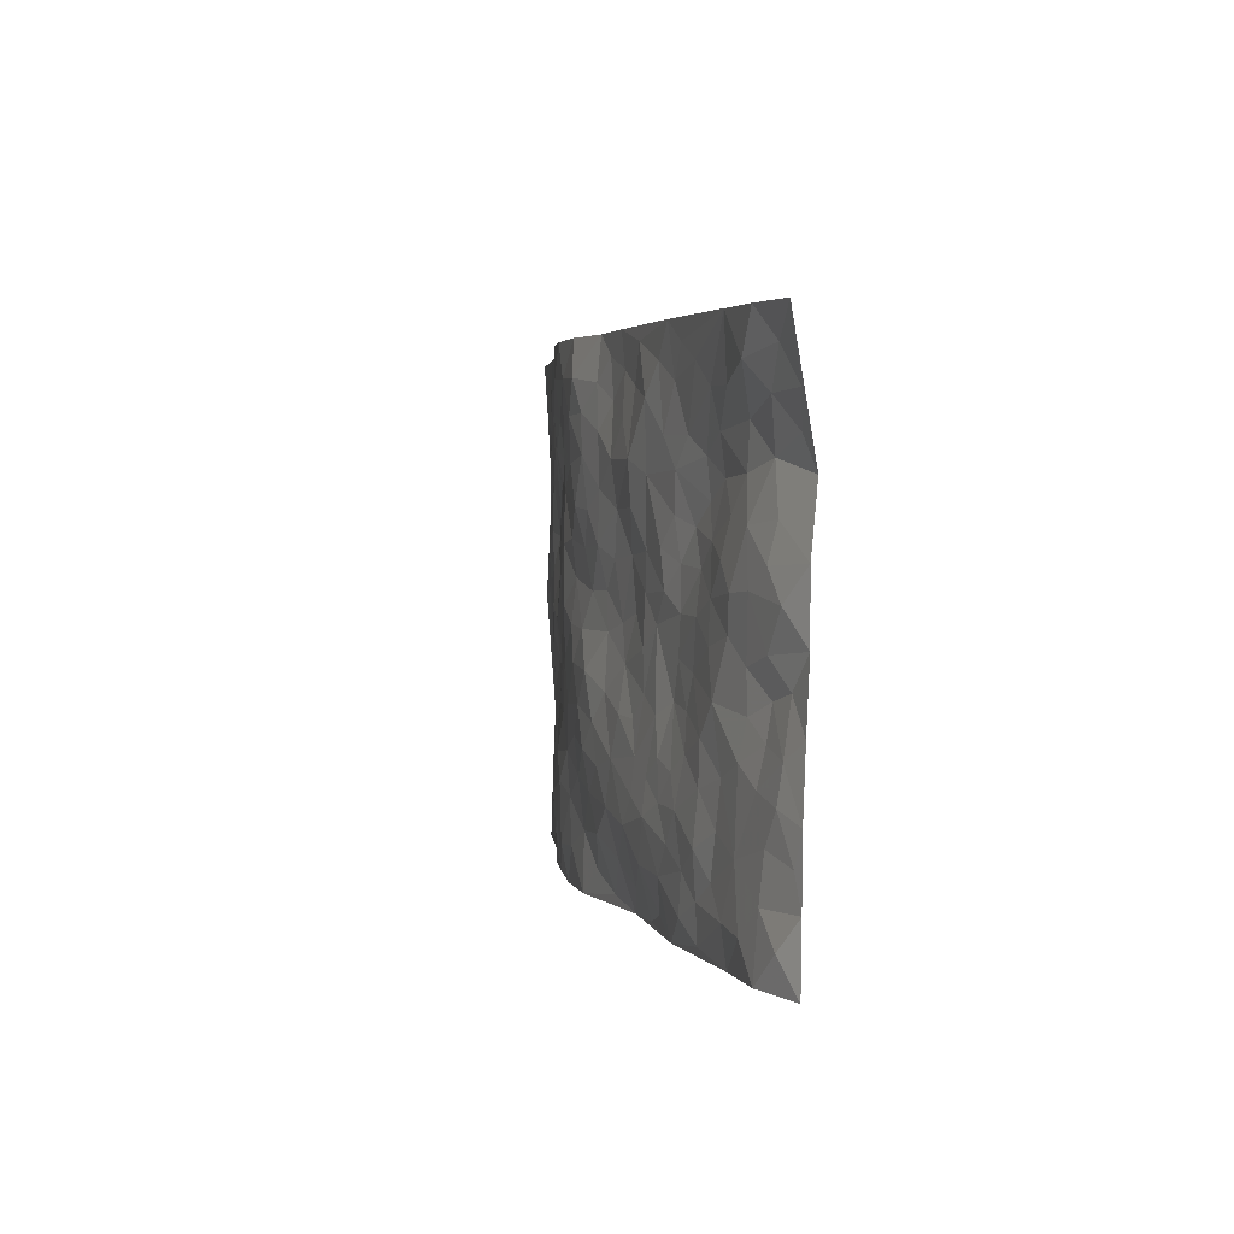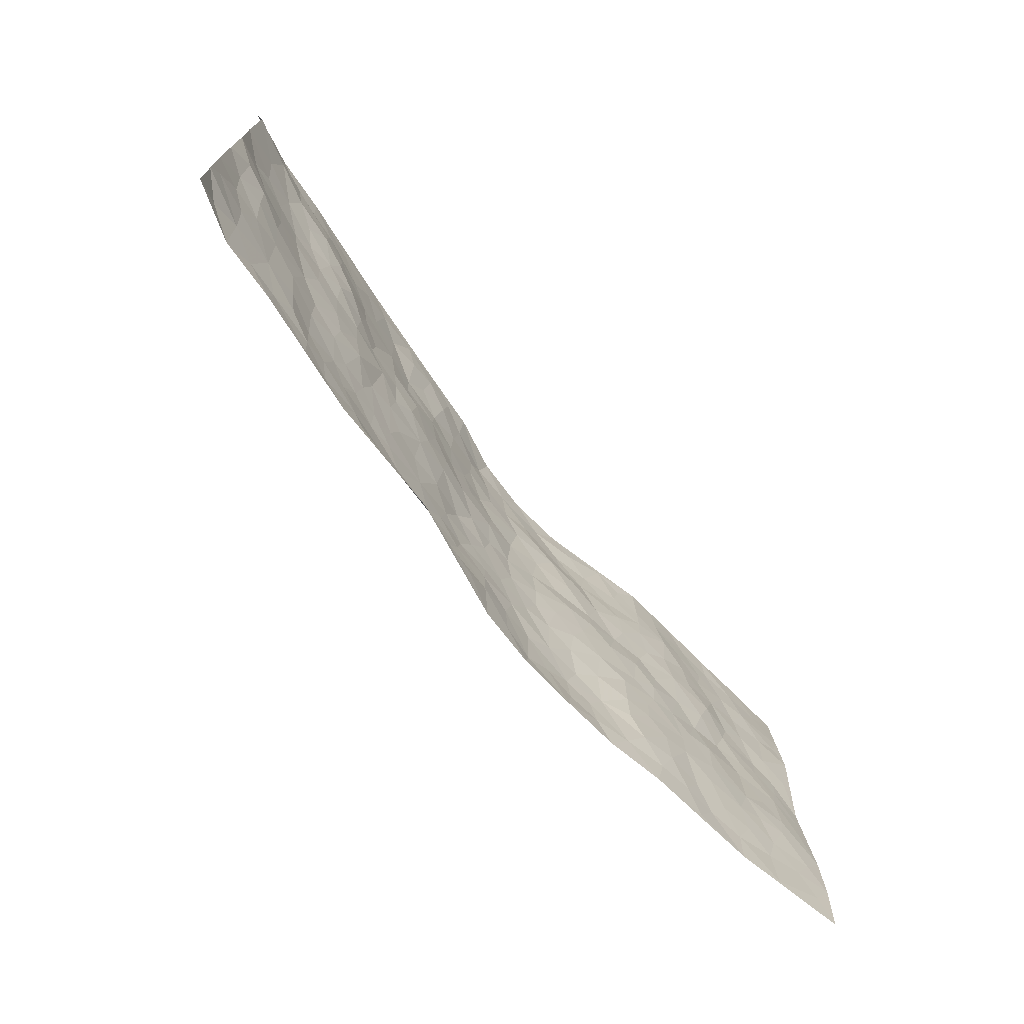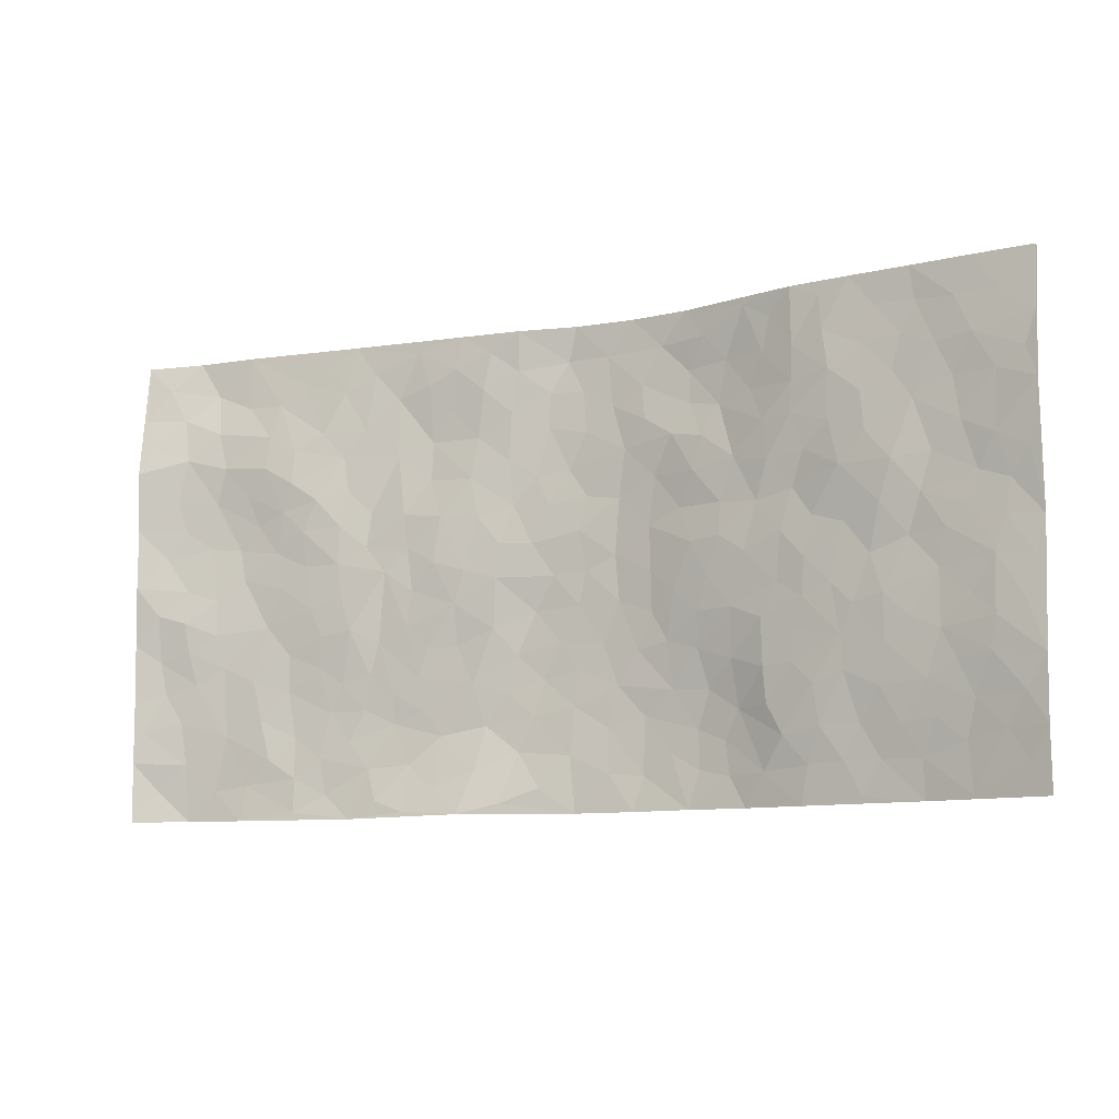
<metadata>
{"format":"obj","ext":"obj","renderer":"f3d","projection":"perspective","resolution":1024,"background":"white","views":[{"elev":3.0,"azim":-101.8,"up":"+Y"},{"elev":-71.5,"azim":-51.3,"up":"+Y"},{"elev":-10.1,"azim":25.9,"up":"+Y"}]}
</metadata>
<code>
v -0.9743 0.002679 0.07449
v -0.9807 0.9939 0.05343
v 0.9737 0.001744 0.0772
v 0.9778 0.9985 0.05559
v -0.7938 0.3928 0.04376
v -0.9725 0.5005 0.08683
v -0.8543 0.3582 0.05597
v 0.001139 0.002717 -0.04937
v -0.9751 0.2515 0.0764
v -0.9195 0.339 0.06298
v -0.7344 0.002102 0.02863
v -0.975 0.1268 0.07561
v -0.7093 0.2929 0.02522
v -0.8579 0.002854 0.0353
v -0.8393 0.2892 0.04533
v -0.4888 0.001538 -0.000693
v -0.9548 0.1892 0.06976
v -0.2937 0.1663 -0.03918
v -0.7754 0.3224 0.03425
v -0.8623 0.1211 0.04269
v -0.924 0.06512 0.0509
v -0.7961 0.06496 0.02919
v -0.6719 0.1269 0.01861
v -0.724 0.07503 0.02159
v -0.8726 0.2082 0.04874
v -0.9085 0.2712 0.05633
v -0.7688 0.1775 0.03076
v -0.6913 0.2097 0.02158
v -0.8609 0.4883 0.05535
v -0.9741 0.3762 0.08097
v -0.7354 0.9965 0.02163
v -0.5366 0.222 -0.006481
v 0.2629 0.1582 -0.05628
v -0.9693 0.7486 0.09883
v -0.3659 0.3922 -0.01772
v -0.779 0.7524 0.04641
v -0.7966 0.8305 0.04579
v -0.5795 0.4417 0.01348
v -0.5973 0.6051 0.02187
v -0.4897 0.9977 -0.007237
v -0.9492 0.6866 0.08548
v -0.6596 0.5624 0.0207
v -0.3902 0.753 -0.01982
v -0.5087 0.2793 -0.006056
v -0.4596 0.2246 -0.01606
v -0.4952 0.1617 -0.01101
v -0.4475 0.6355 -0.009106
v -0.3652 0.5589 -0.01558
v 0.1657 0.4741 -0.05462
v -0.334 0.2204 -0.03354
v -0.2093 0.6102 -0.03408
v -0.3741 0.6284 -0.01546
v -0.3005 0.05898 -0.01653
v -0.6235 0.7098 0.03096
v -0.3956 0.1936 -0.02825
v -0.8695 0.6181 0.05213
v -0.038 0.3482 -0.06652
v 0.05801 0.3397 -0.06566
v 0.2958 0.4517 -0.02685
v -0.09429 0.5512 -0.04976
v -0.1638 0.5555 -0.0381
v 0.09281 0.6305 -0.06671
v -0.6318 0.346 0.01101
v -0.7475 0.5741 0.02696
v -0.9447 0.8086 0.08186
v -0.5595 0.1288 -0.0009367
v -0.3654 0.01373 -0.004294
v -0.7926 0.4664 0.04225
v -0.6174 0.1719 0.003663
v -0.6134 0.01819 0.01224
v -0.2417 0.005553 -0.004155
v -0.6149 0.08805 0.009046
v -0.5464 0.0526 -0.002053
v -0.4301 0.03776 -0.005927
v -0.4508 0.1036 -0.01364
v -0.8869 0.6858 0.06406
v -0.9671 0.8713 0.07454
v -0.7352 0.5093 0.02825
v -0.0002794 0.9981 -0.06541
v -0.8008 0.6755 0.04035
v -0.5606 0.3144 0.004371
v -0.5103 0.4602 0.006406
v 0.007173 0.5713 -0.05921
v -0.04919 0.4828 -0.06013
v 0.003445 0.4198 -0.06679
v -0.1233 0.128 -0.04871
v -0.5657 0.6694 0.02109
v -0.9121 0.5624 0.06181
v -0.7295 0.691 0.03491
v -0.4483 0.2963 -0.01386
v -0.6305 0.2672 0.009175
v -0.4997 0.6875 0.002151
v -0.1714 0.4843 -0.03821
v -0.2607 0.435 -0.02716
v -0.6443 0.6487 0.02687
v -0.009007 0.1181 -0.04867
v -0.4134 0.5094 -0.007485
v -0.343 0.2875 -0.02866
v -0.2385 0.5028 -0.02635
v -0.1797 0.3814 -0.0461
v -0.9723 0.6244 0.08695
v -0.7032 0.623 0.02516
v -0.8116 0.5798 0.03938
v -0.3622 0.1095 -0.02621
v -0.5191 0.5324 0.007532
v -0.6818 0.4061 0.01774
v -0.13 0.324 -0.05868
v -0.1491 0.2492 -0.05469
v -0.5152 0.6108 0.008758
v 0.1087 0.7292 -0.06086
v -0.002555 0.2153 -0.05812
v -0.07269 0.2729 -0.06512
v 0.005296 0.2885 -0.06424
v -0.4283 0.363 -0.01252
v -0.1962 0.1836 -0.04825
v -0.6523 0.4877 0.01908
v -0.5545 0.3804 0.009015
v -0.4897 0.3905 0.003719
v -0.3056 0.5233 -0.01734
v -0.2585 0.3498 -0.03864
v -0.3537 0.4662 -0.0172
v -0.2262 0.2705 -0.0455
v -0.09127 0.4116 -0.06411
v -0.5925 0.531 0.01462
v -0.09138 0.1981 -0.05636
v -0.2117 0.09507 -0.02809
v -0.3986 0.2574 -0.02228
v -0.9216 0.4381 0.0752
v -0.862 0.4211 0.06352
v 0.09281 0.4229 -0.0648
v 0.2105 0.2384 -0.05741
v 0.0833 0.517 -0.06788
v 0.01985 0.4881 -0.0663
v 0.1669 0.3933 -0.05648
v 0.7885 0.4974 0.04101
v 0.2193 0.4342 -0.04264
v 0.2671 0.3142 -0.04397
v 0.161 0.5676 -0.05921
v 0.1231 0.9981 -0.07009
v -0.2913 0.6191 -0.02158
v 0.4223 0.8803 -0.01305
v 0.4858 0.9991 0.003354
v -0.2144 0.7803 -0.0421
v -0.05892 0.8639 -0.06327
v -0.321 0.3477 -0.02694
v -0.4577 0.565 -0.004997
v -0.07165 0.05454 -0.0356
v -0.1553 0.02488 -0.02114
v 0.1241 0.002917 -0.05274
v 0.0128 0.8598 -0.07179
v -0.01694 0.6993 -0.06696
v 0.4194 0.1967 -0.009423
v 0.3415 0.2904 -0.03042
v 0.5889 0.5267 0.01674
v 0.5225 0.5472 0.006359
v 0.4528 0.1351 -0.002485
v 0.5192 0.2276 0.01137
v 0.4117 0.3619 -0.007735
v 0.02298 0.6406 -0.06413
v -0.05891 0.6271 -0.0567
v -0.1464 0.7292 -0.04846
v -0.08659 0.6926 -0.0574
v -0.06071 0.7908 -0.063
v -0.1362 0.6324 -0.04959
v 0.02062 0.7745 -0.06754
v 0.246 0.998 -0.05615
v -0.02006 0.9266 -0.07236
v -0.2691 0.8455 -0.03339
v -0.1984 0.8791 -0.03408
v -0.3163 0.78 -0.03463
v -0.244 0.9976 -0.02951
v -0.2273 0.6956 -0.03424
v -0.3177 0.699 -0.03023
v -0.14 0.8292 -0.04949
v -0.1208 0.9973 -0.03931
v 0.2171 0.7463 -0.04377
v 0.1742 0.6675 -0.05598
v 0.3256 0.5953 -0.02655
v 0.2591 0.5235 -0.03209
v 0.2649 0.6661 -0.03495
v 0.4214 0.7445 -0.006864
v 0.3544 0.6833 -0.02329
v 0.2848 0.7336 -0.03358
v 0.06825 0.9287 -0.07289
v 0.07877 0.8229 -0.06878
v 0.1456 0.8577 -0.06326
v 0.2514 0.8728 -0.05532
v 0.3218 0.7932 -0.03767
v 0.2323 0.5958 -0.04661
v -0.8792 0.8655 0.05542
v -0.6799 0.8157 0.03065
v -0.8637 0.774 0.0656
v -0.8589 0.995 0.03128
v -0.9207 0.9369 0.05482
v -0.8111 0.9182 0.02881
v -0.7326 0.8836 0.02701
v -0.6056 0.9282 0.009749
v -0.6615 0.8846 0.02015
v -0.684 0.7452 0.0384
v -0.5593 0.8135 0.0102
v -0.6194 0.7804 0.02504
v -0.511 0.9001 -0.000219
v -0.3921 0.8774 -0.0226
v -0.5455 0.9593 0.001503
v -0.4649 0.8151 -0.008531
v -0.4428 0.9354 -0.01127
v -0.3452 0.972 -0.02114
v -0.5112 0.7597 0.0008637
v -0.3203 0.9003 -0.02288
v -0.2579 0.9296 -0.02667
v 0.1556 0.7852 -0.05333
v 0.2549 0.8039 -0.049
v 0.1893 0.9329 -0.0653
v 0.392 0.8122 -0.0211
v 0.3374 0.8807 -0.03705
v 0.3797 0.9827 -0.02279
v 0.2882 0.9373 -0.04269
v 0.4392 0.9485 -0.009669
v 0.3781 0.4938 -0.01197
v 0.3235 0.5294 -0.02047
v 0.4821 0.6046 -0.003094
v 0.4295 0.6647 -0.005781
v 0.4045 0.5882 -0.01455
v 0.3547 0.191 -0.03539
v 0.4786 0.3349 0.002969
v 0.4568 0.523 4.019e-05
v 0.3453 0.3884 -0.02103
v -0.1238 0.9139 -0.048
v -0.1826 0.9568 -0.03497
v 0.3226 0.1339 -0.04343
v 0.6101 0.01496 0.01002
v 0.2017 0.3338 -0.05083
v 0.2704 0.3852 -0.03451
v 0.5803 0.248 0.0188
v 0.7318 0.9994 0.02901
v 0.974 0.2513 0.07771
v 0.4881 0.8127 0.007577
v 0.7157 0.4878 0.0274
v 0.4846 0.7472 0.007502
v 0.9763 0.5004 0.05989
v 0.6655 0.2945 0.03096
v 0.5062 0.4684 0.009354
v 0.7745 0.3115 0.04204
v 0.5584 0.416 0.01408
v 0.4878 0.002038 -0.005097
v 0.09086 0.2523 -0.06125
v 0.503 0.0772 0.0003003
v 0.1352 0.3192 -0.05952
v 0.4139 0.267 -0.008152
v 0.8695 0.2658 0.06048
v 0.6389 0.4621 0.02057
v 0.5757 0.08252 0.009642
v 0.4467 0.4264 -0.003249
v 0.604 0.3722 0.02241
v 0.2891 0.2336 -0.04938
v 0.4753 0.2718 0.002508
v 0.2664 0.07922 -0.05036
v 0.3676 0.002499 -0.03015
v 0.2458 0.003345 -0.04301
v 0.2033 0.1152 -0.05971
v 0.06931 0.17 -0.06008
v 0.1467 0.1902 -0.0649
v 0.6101 0.148 0.01441
v 0.7739 0.4234 0.03825
v 0.7449 0.2216 0.03792
v 0.6491 0.08139 0.01449
v 0.6656 0.3853 0.03189
v 0.7145 0.3398 0.03616
v 0.8815 0.3269 0.06247
v 0.7425 0.5681 0.03404
v 0.6894 0.1461 0.02628
v 0.7606 0.1505 0.0369
v 0.8368 0.3681 0.05052
v 0.9384 0.3503 0.0676
v 0.8827 0.4392 0.05631
v 0.5787 0.3133 0.01868
v 0.8179 0.1066 0.04333
v 0.3335 0.064 -0.03758
v 0.4103 0.06918 -0.01836
v 0.07251 0.07824 -0.05677
v 0.1445 0.07254 -0.06237
v 0.9746 0.7497 0.07118
v 0.7299 0.07993 0.02661
v 0.652 0.2161 0.02652
v 0.9577 0.4253 0.0638
v 0.9042 0.5095 0.05427
v 0.805 0.251 0.04698
v 0.5299 0.1484 0.01022
v 0.7325 0.002213 0.02448
v 0.4999 0.3945 0.006819
v 0.9351 0.06416 0.07059
v 0.9731 0.1264 0.08118
v 0.8369 0.181 0.04984
v 0.8946 0.1251 0.06144
v 0.8264 0.009634 0.04523
v 0.9328 0.1889 0.0711
v 0.6628 0.5559 0.03144
v 0.6886 0.6333 0.03744
v 0.5818 0.6366 0.02276
v 0.8239 0.6918 0.04181
v 0.6286 0.7723 0.02564
v 0.9541 0.6251 0.06213
v 0.7651 0.6422 0.03446
v 0.8532 0.5955 0.04326
v 0.7315 0.7445 0.03134
v 0.8437 0.5309 0.04624
v 0.9141 0.5744 0.05213
v 0.8892 0.6596 0.05401
v 0.637 0.6931 0.02904
v 0.5625 0.7247 0.0173
v 0.5073 0.6752 0.005634
v 0.8514 0.8527 0.04836
v 0.7103 0.8719 0.02665
v 0.8105 0.7773 0.03808
v 0.8951 0.7781 0.05383
v 0.7788 0.8449 0.03595
v 0.9733 0.8741 0.06287
v 0.692 0.8032 0.02679
v 0.9516 0.8113 0.06178
v 0.7402 0.9324 0.02788
v 0.8548 0.9991 0.04344
v 0.6087 0.9994 0.01687
v 0.8193 0.9266 0.04101
v 0.9058 0.9283 0.05117
v 0.6593 0.9354 0.02086
v 0.5535 0.9025 0.0163
v 0.4886 0.8821 0.005686
v 0.5472 0.9706 0.01123
v 0.5662 0.8229 0.02268
v 0.6336 0.8616 0.02262
f 29 6 128
f 12 21 20
f 26 10 9
f 55 45 46
f 27 19 15
f 26 9 17
f 101 6 88
f 12 1 21
f 7 15 19
f 125 86 96
f 84 123 85
f 129 29 128
f 25 27 15
f 12 20 17
f 73 75 66
f 22 14 11
f 26 17 25
f 9 12 17
f 25 15 26
f 5 129 7
f 52 146 48
f 55 18 50
f 7 19 5
f 20 27 25
f 124 82 105
f 41 76 34
f 20 14 22
f 14 20 21
f 14 21 1
f 24 22 11
f 24 27 22
f 72 66 69
f 69 32 91
f 70 24 11
f 24 23 27
f 17 20 25
f 27 20 22
f 10 15 7
f 10 26 15
f 23 28 27
f 27 13 19
f 28 23 69
f 13 27 28
f 119 121 94
f 10 7 129
f 6 30 128
f 9 10 30
f 36 192 80
f 80 102 89
f 118 81 44
f 64 103 78
f 115 126 86
f 45 32 46
f 91 63 13
f 129 68 29
f 95 87 54
f 95 54 199
f 202 40 204
f 82 97 105
f 29 88 6
f 18 55 104
f 148 126 71
f 38 82 124
f 50 18 122
f 117 82 38
f 5 19 106
f 82 117 118
f 80 64 102
f 127 45 55
f 194 77 190
f 98 35 114
f 39 124 105
f 127 50 98
f 106 19 13
f 66 75 46
f 39 95 42
f 63 117 38
f 95 89 102
f 101 56 76
f 51 140 99
f 18 53 126
f 62 83 132
f 45 127 90
f 112 113 57
f 103 29 68
f 130 85 58
f 109 39 105
f 35 94 121
f 113 246 58
f 151 165 163
f 120 100 94
f 114 127 98
f 192 190 65
f 95 39 87
f 36 191 37
f 67 104 74
f 56 101 88
f 13 63 106
f 192 34 76
f 268 241 243
f 108 115 125
f 93 84 60
f 133 84 85
f 156 288 157
f 101 76 41
f 80 103 64
f 105 97 146
f 99 61 51
f 92 109 47
f 125 96 111
f 158 227 153
f 75 104 55
f 69 66 32
f 81 91 32
f 106 78 68
f 42 64 78
f 77 34 65
f 24 70 72
f 75 73 16
f 16 71 67
f 2 34 77
f 13 28 91
f 103 56 88
f 56 80 76
f 72 69 23
f 11 16 70
f 16 73 70
f 16 67 74
f 115 18 126
f 24 72 23
f 73 72 70
f 16 74 75
f 72 73 66
f 32 45 44
f 84 83 60
f 66 46 32
f 78 106 116
f 117 63 81
f 67 53 104
f 103 68 78
f 69 91 28
f 36 80 89
f 106 38 116
f 106 68 5
f 81 118 117
f 62 132 138
f 32 44 81
f 53 67 71
f 57 58 85
f 123 100 107
f 93 60 61
f 33 230 224
f 8 96 147
f 132 133 130
f 140 48 119
f 93 100 123
f 122 98 50
f 164 60 160
f 53 71 126
f 125 112 108
f 193 194 195
f 75 55 46
f 63 91 81
f 56 103 80
f 196 198 31
f 18 104 53
f 121 48 97
f 38 106 63
f 118 97 82
f 97 35 121
f 51 172 140
f 130 134 49
f 87 39 109
f 288 252 263
f 97 114 35
f 47 43 92
f 57 113 58
f 248 130 58
f 34 101 41
f 114 90 127
f 116 124 42
f 145 94 35
f 118 114 97
f 167 79 175
f 98 145 35
f 85 123 57
f 43 47 52
f 199 36 89
f 42 78 116
f 159 83 62
f 88 29 103
f 74 104 75
f 118 44 90
f 173 140 172
f 42 95 102
f 190 192 37
f 65 190 77
f 89 95 199
f 125 111 112
f 92 87 109
f 18 115 122
f 177 180 176
f 112 57 107
f 109 105 146
f 93 94 100
f 285 286 275
f 96 86 147
f 137 232 131
f 57 123 107
f 87 92 208
f 49 134 136
f 132 130 49
f 161 164 162
f 50 127 55
f 122 108 107
f 122 107 100
f 48 140 52
f 118 90 114
f 99 119 94
f 123 84 93
f 36 37 192
f 48 121 119
f 120 122 100
f 39 42 124
f 38 124 116
f 248 58 246
f 44 45 90
f 98 122 120
f 146 52 47
f 94 93 99
f 168 209 170
f 212 183 188
f 202 197 200
f 42 102 64
f 107 108 112
f 99 93 61
f 8 280 96
f 112 111 113
f 125 115 86
f 115 108 122
f 128 30 10
f 5 68 129
f 10 129 128
f 132 49 138
f 83 84 133
f 130 133 85
f 83 133 132
f 248 134 130
f 156 152 224
f 151 110 165
f 212 186 211
f 153 224 249
f 254 251 244
f 246 261 262
f 225 158 249
f 49 136 179
f 185 184 150
f 214 188 181
f 181 188 182
f 161 163 174
f 143 170 172
f 110 211 185
f 184 79 167
f 174 228 169
f 62 110 159
f 163 150 144
f 210 169 229
f 170 143 168
f 176 211 110
f 98 120 145
f 94 145 120
f 48 146 97
f 109 146 47
f 148 86 126
f 147 86 148
f 71 8 148
f 8 147 148
f 244 276 254
f 232 136 134
f 174 143 161
f 60 83 160
f 163 162 151
f 159 160 83
f 261 281 262
f 259 281 149
f 219 220 59
f 246 113 111
f 33 255 131
f 157 256 152
f 137 255 153
f 230 278 279
f 262 260 33
f 154 155 242
f 131 255 137
f 248 131 232
f 281 280 149
f 259 258 278
f 220 179 59
f 159 151 160
f 162 160 151
f 164 61 60
f 228 174 144
f 144 174 163
f 159 110 151
f 161 172 164
f 186 184 185
f 161 162 163
f 61 164 51
f 160 162 164
f 187 217 213
f 150 163 165
f 205 202 200
f 79 184 139
f 170 43 173
f 174 169 143
f 161 143 172
f 167 144 150
f 176 180 183
f 172 170 173
f 223 226 221
f 185 150 165
f 99 140 119
f 207 206 203
f 172 51 164
f 43 52 173
f 173 52 140
f 167 175 228
f 228 229 169
f 210 168 169
f 177 110 62
f 189 138 179
f 62 138 177
f 136 232 233
f 181 182 222
f 150 184 167
f 178 180 189
f 49 179 138
f 177 138 189
f 180 178 182
f 178 179 220
f 307 308 304
f 222 223 221
f 215 187 188
f 176 183 212
f 187 213 186
f 214 215 188
f 185 211 186
f 237 181 239
f 182 188 183
f 110 185 165
f 216 215 141
f 211 176 212
f 182 183 180
f 176 110 177
f 213 184 186
f 178 189 179
f 177 189 180
f 195 190 37
f 197 198 200
f 195 194 190
f 34 192 65
f 80 192 76
f 37 196 195
f 194 2 77
f 193 2 194
f 196 37 191
f 31 193 195
f 198 196 191
f 31 195 196
f 199 201 191
f 197 204 31
f 198 191 201
f 31 198 197
f 201 199 54
f 36 199 191
f 54 208 201
f 208 43 205
f 208 54 87
f 198 201 200
f 206 205 203
f 43 170 203
f 210 207 209
f 40 202 206
f 31 204 40
f 197 202 204
f 208 205 200
f 43 203 205
f 205 206 202
f 203 209 207
f 171 40 207
f 40 206 207
f 208 200 201
f 43 208 92
f 170 209 203
f 168 143 169
f 207 210 171
f 168 210 209
f 188 187 212
f 212 187 186
f 166 139 213
f 184 213 139
f 237 214 181
f 215 214 141
f 216 141 218
f 213 217 166
f 142 166 216
f 217 216 166
f 187 215 217
f 216 217 215
f 237 141 214
f 142 216 218
f 223 222 182
f 179 136 59
f 223 220 219
f 267 238 251
f 237 327 141
f 223 182 178
f 158 290 253
f 220 223 178
f 59 233 227
f 233 59 136
f 248 246 131
f 153 249 158
f 251 254 267
f 223 219 226
f 111 261 246
f 297 251 238
f 276 256 157
f 167 228 144
f 229 228 175
f 175 171 229
f 229 171 210
f 260 257 33
f 265 271 272
f 266 289 283
f 269 243 250
f 249 224 152
f 266 283 271
f 227 233 137
f 253 227 158
f 325 313 320
f 135 264 275
f 310 329 239
f 270 298 297
f 249 256 225
f 275 273 269
f 311 222 221
f 155 154 299
f 234 276 157
f 310 311 299
f 222 239 181
f 221 226 155
f 266 263 252
f 242 290 244
f 264 273 275
f 273 264 243
f 242 244 154
f 276 290 225
f 288 234 157
f 240 282 302
f 275 286 306
f 225 290 158
f 234 263 284
f 241 254 276
f 233 232 137
f 137 153 227
f 264 135 238
f 244 251 154
f 260 259 257
f 227 253 219
f 33 224 255
f 154 297 299
f 240 302 307
f 297 154 251
f 264 268 243
f 253 226 219
f 271 284 263
f 277 294 293
f 290 242 253
f 241 234 284
f 59 227 219
f 242 155 226
f 252 245 231
f 157 152 156
f 257 230 33
f 152 256 249
f 278 230 257
f 262 33 131
f 224 153 255
f 259 278 257
f 134 248 232
f 230 279 224
f 96 261 111
f 261 96 280
f 280 281 261
f 246 262 131
f 252 247 245
f 268 267 241
f 283 277 272
f 288 247 252
f 275 274 285
f 295 291 294
f 267 268 264
f 263 234 288
f 309 310 299
f 290 276 244
f 283 272 271
f 267 254 241
f 265 243 241
f 236 240 285
f 297 238 270
f 303 305 298
f 241 276 234
f 221 155 299
f 272 277 293
f 250 243 287
f 286 285 240
f 284 271 265
f 271 263 266
f 295 3 291
f 225 256 276
f 241 284 265
f 289 266 231
f 3 292 291
f 321 235 323
f 293 294 296
f 279 278 258
f 245 279 258
f 279 156 224
f 260 281 259
f 280 8 149
f 262 281 260
f 231 266 252
f 267 264 238
f 306 304 270
f 283 289 295
f 243 269 273
f 236 269 250
f 294 292 296
f 274 236 285
f 269 274 275
f 250 287 293
f 245 289 231
f 236 274 269
f 156 279 247
f 242 226 253
f 247 279 245
f 243 265 287
f 288 156 247
f 265 272 293
f 296 292 236
f 293 287 265
f 295 294 277
f 277 283 295
f 236 250 296
f 289 3 295
f 292 294 291
f 293 296 250
f 300 304 308
f 325 320 235
f 329 330 326
f 270 304 303
f 270 303 298
f 309 305 301
f 135 306 270
f 299 297 298
f 298 309 299
f 238 135 270
f 300 314 305
f 303 300 305
f 304 306 307
f 300 303 304
f 282 319 315
f 322 325 235
f 275 306 135
f 307 306 286
f 240 307 286
f 308 307 302
f 302 282 308
f 308 282 315
f 305 309 298
f 310 309 301
f 310 301 329
f 310 239 311
f 222 311 239
f 299 311 221
f 319 312 315
f 312 323 316
f 301 305 318
f 305 314 316
f 300 308 315
f 316 314 312
f 312 314 315
f 315 314 300
f 323 312 324
f 316 313 318
f 282 4 317
f 330 313 325
f 4 321 324
f 235 320 323
f 282 317 319
f 312 319 317
f 326 325 322
f 316 320 313
f 316 318 305
f 142 218 327
f 327 218 141
f 316 323 320
f 324 312 317
f 4 324 317
f 321 323 324
f 318 313 330
f 328 326 322
f 326 327 329
f 329 327 237
f 326 328 327
f 322 142 328
f 327 328 142
f 329 237 239
f 301 318 330
f 326 330 325
f 330 329 301

</code>
